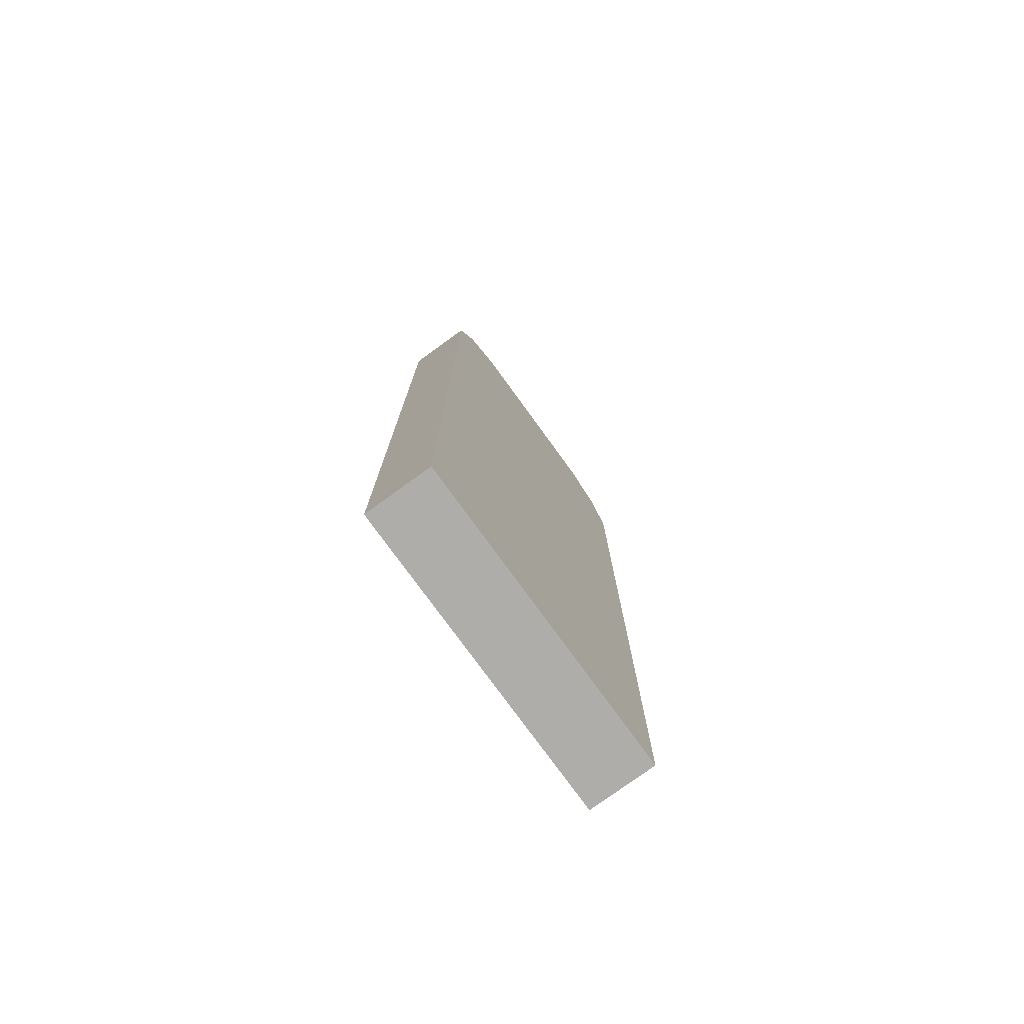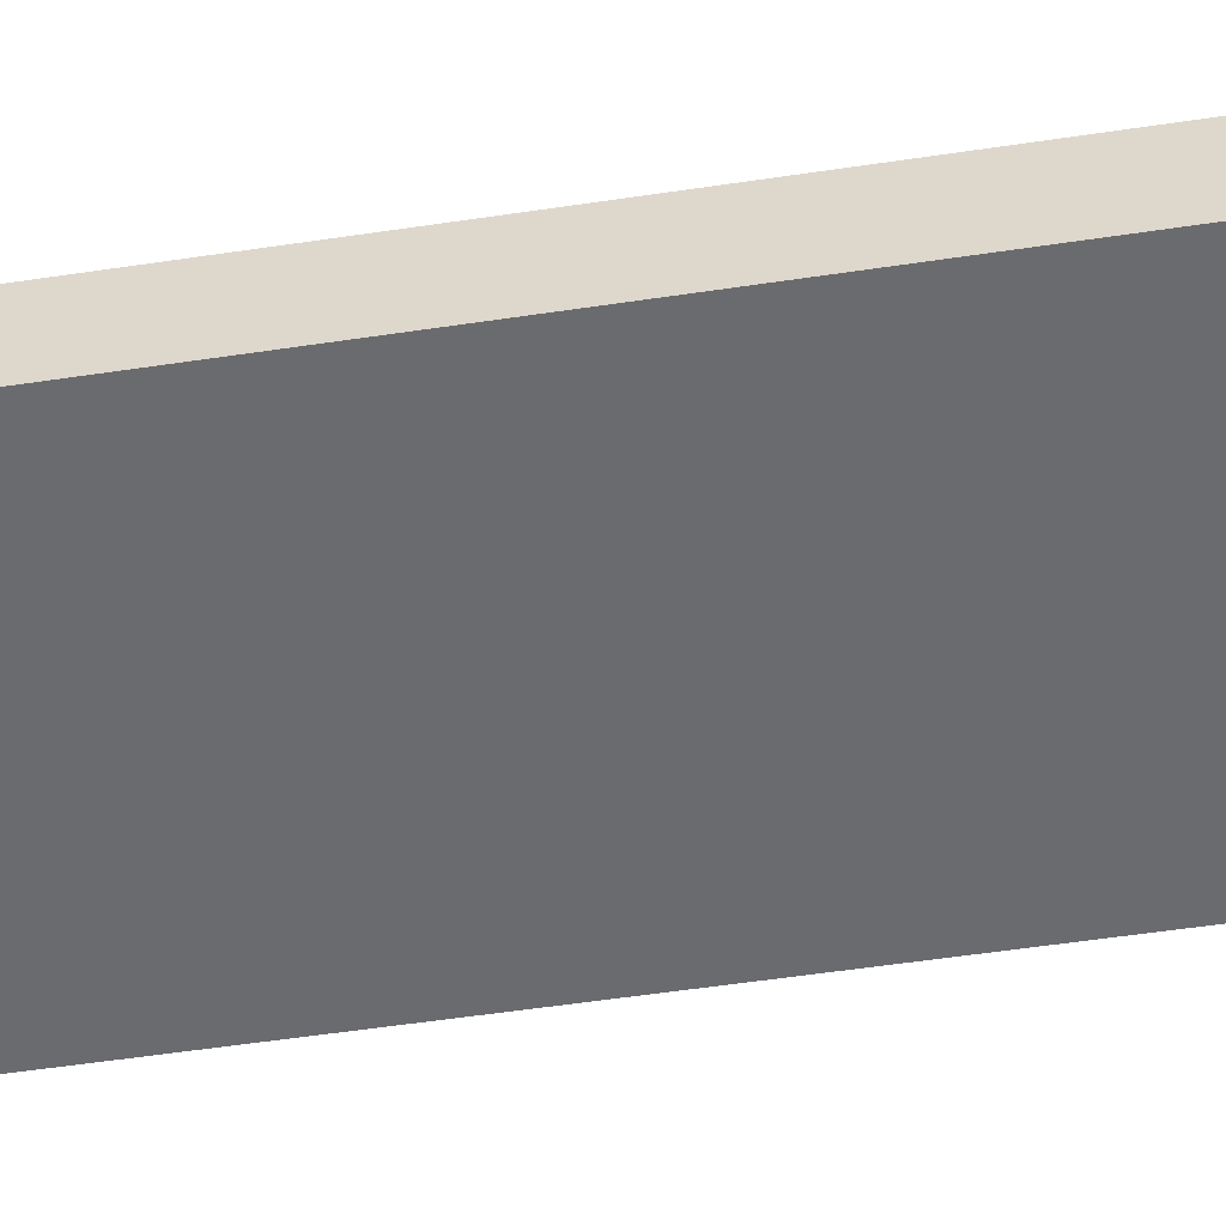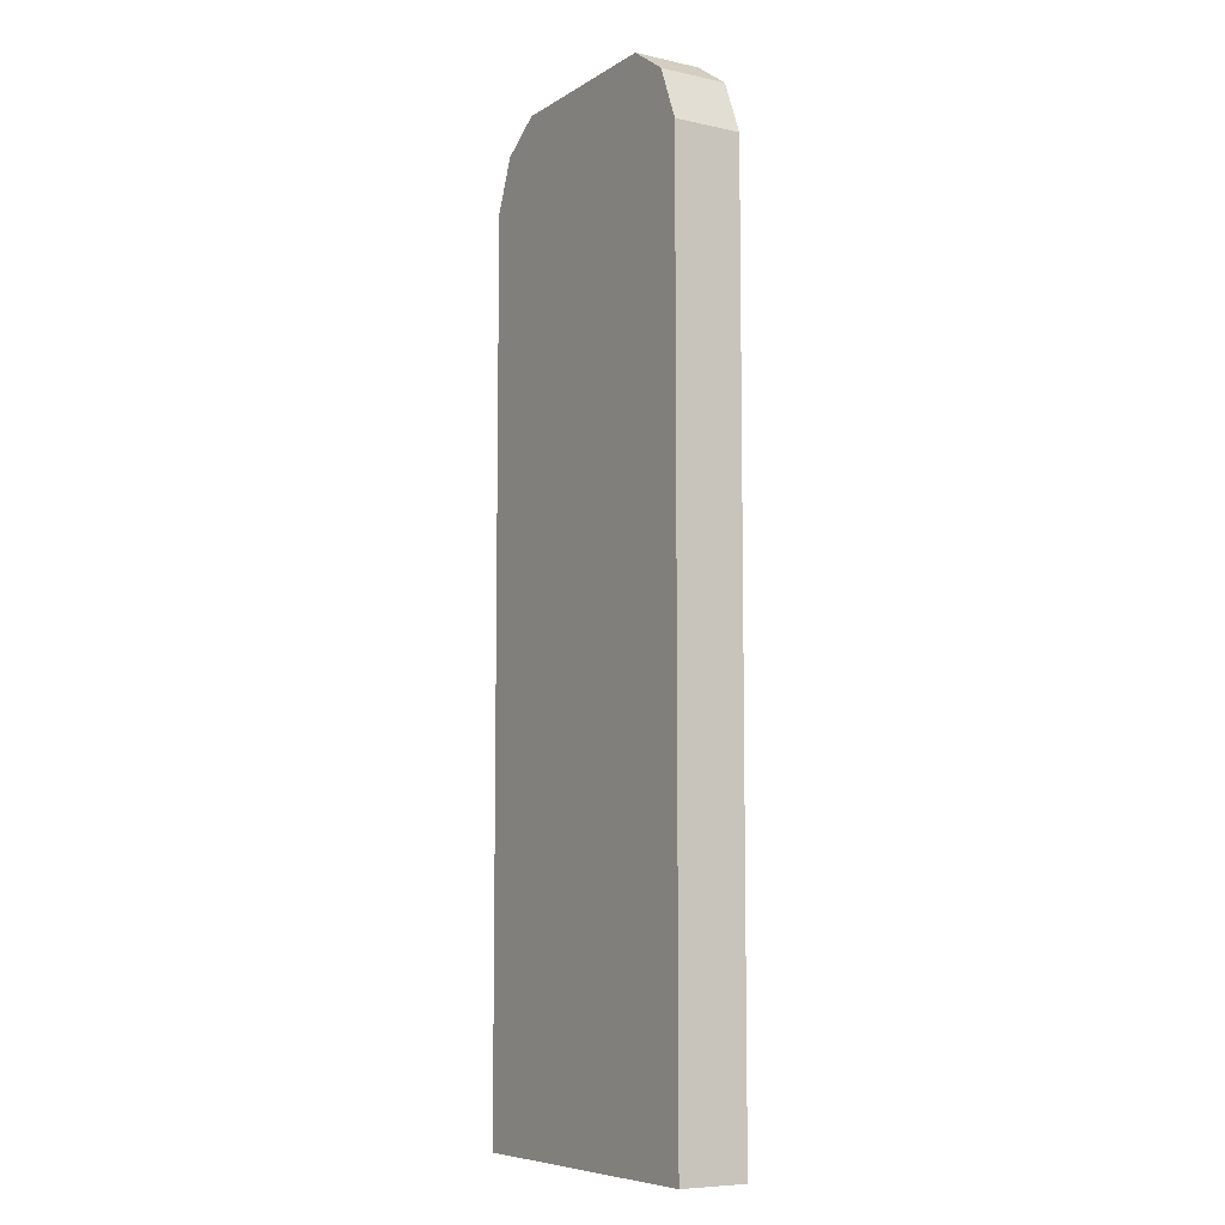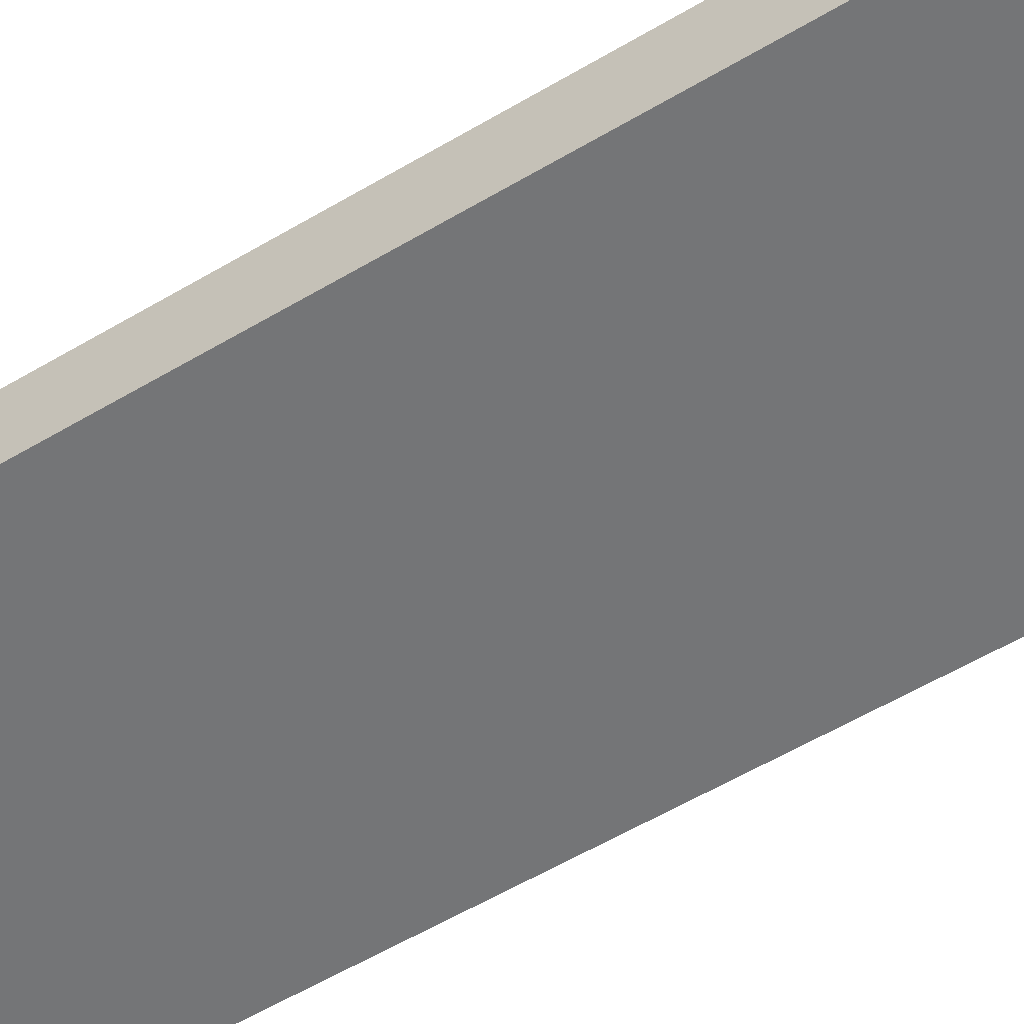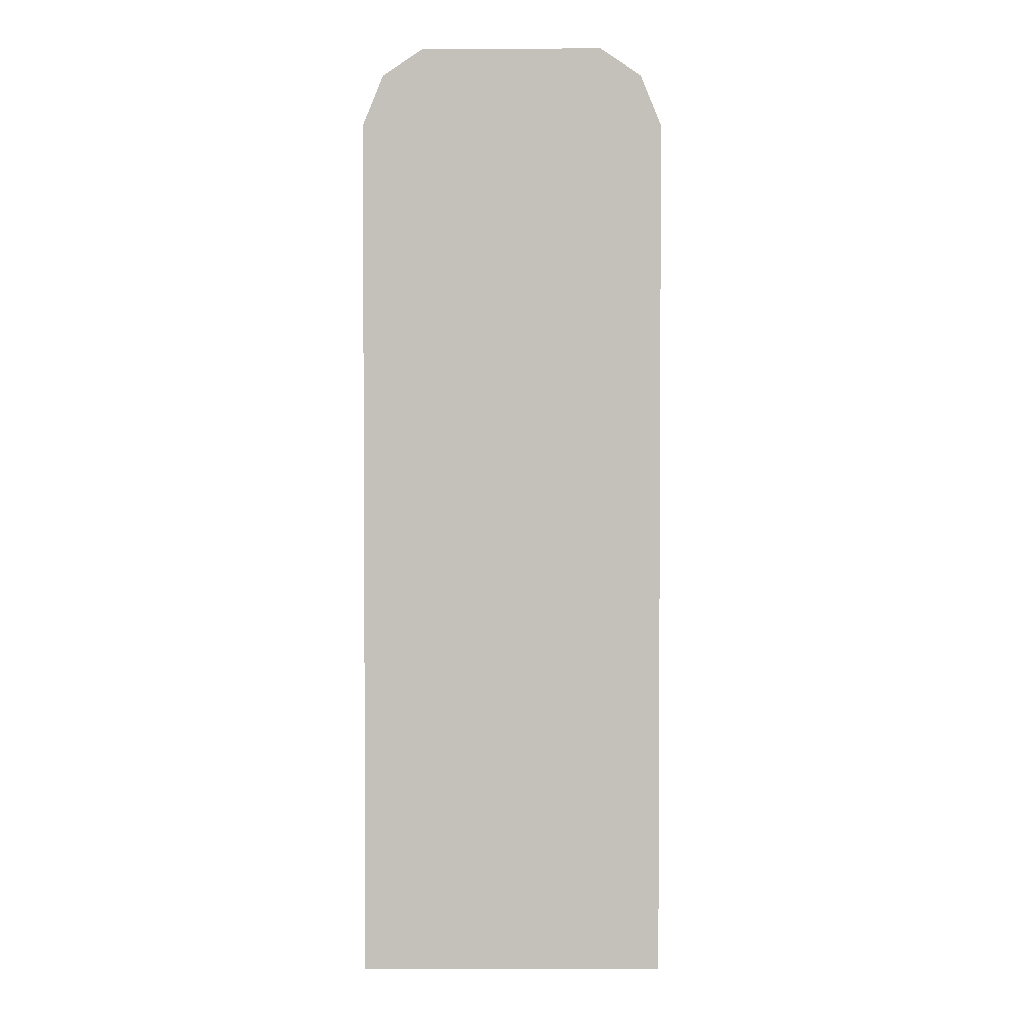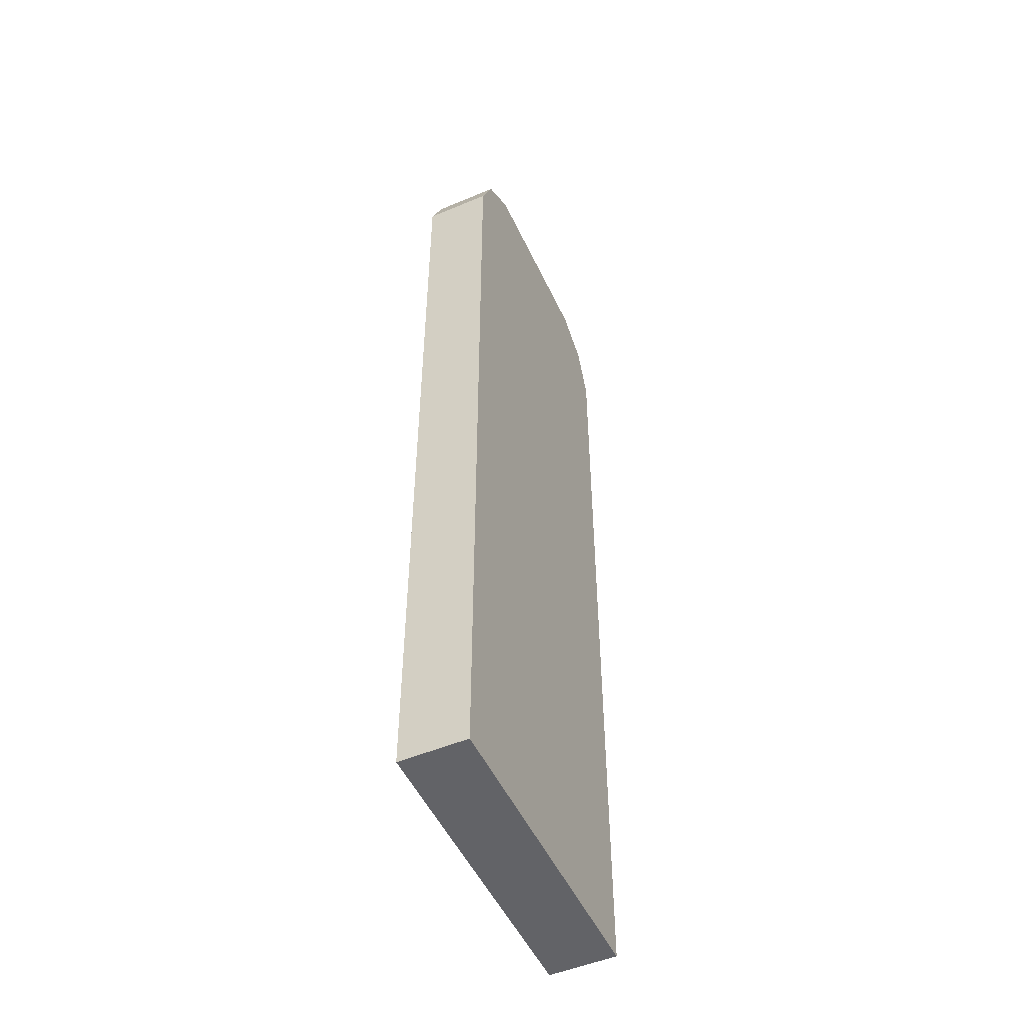
<metadata>
{"format":"obj","ext":"obj","renderer":"f3d","projection":"perspective","resolution":1024,"background":"white","views":[{"elev":-77.4,"azim":126.0,"up":"+Z"},{"elev":-53.3,"azim":-80.8,"up":"+Y"},{"elev":-7.6,"azim":58.4,"up":"+Z"},{"elev":-56.4,"azim":122.0,"up":"+Y"},{"elev":2.3,"azim":-179.7,"up":"+Z"},{"elev":-51.0,"azim":-65.4,"up":"+Z"}]}
</metadata>
<code>
o Cube.053
v -0.1731 -0.03722 -0.5644
v -0.1731 -0.03722 -0.6374
v -0.1731 0.03722 -0.5644
v 0.1731 -0.03722 -0.5644
v -0.1731 -0.03722 0.3519
v -0.1731 0.03722 0.3519
v 0.1731 -0.03722 0.3519
v -0.1494 -0.03722 0.4094
v -0.1494 0.03722 0.4094
v 0.1494 -0.03722 0.4094
v -0.1032 -0.03722 0.4405
v -0.1032 0.03722 0.4405
v 0.1032 -0.03722 0.4405
v 0.1032 0.03722 0.4405
v 0.1494 0.03722 0.4094
v 0.1731 0.03722 0.3519
v 0.1731 0.03722 -0.5644
v 0.1731 0.03722 -0.6374
v -0.1731 0.03722 -0.6374
v 0.1731 -0.03722 -0.6374
f 2 20 4 1
f 1 3 19 2
f 3 1 5 6
f 1 4 7 5
f 6 5 8 9
f 5 7 10 8
f 9 8 11 12
f 8 10 13 11
f 13 14 12 11
f 10 15 14 13
f 15 9 12 14
f 7 16 15 10
f 16 6 9 15
f 4 17 16 7
f 17 3 6 16
f 18 19 3 17
f 20 18 17 4
f 2 19 18 20

</code>
